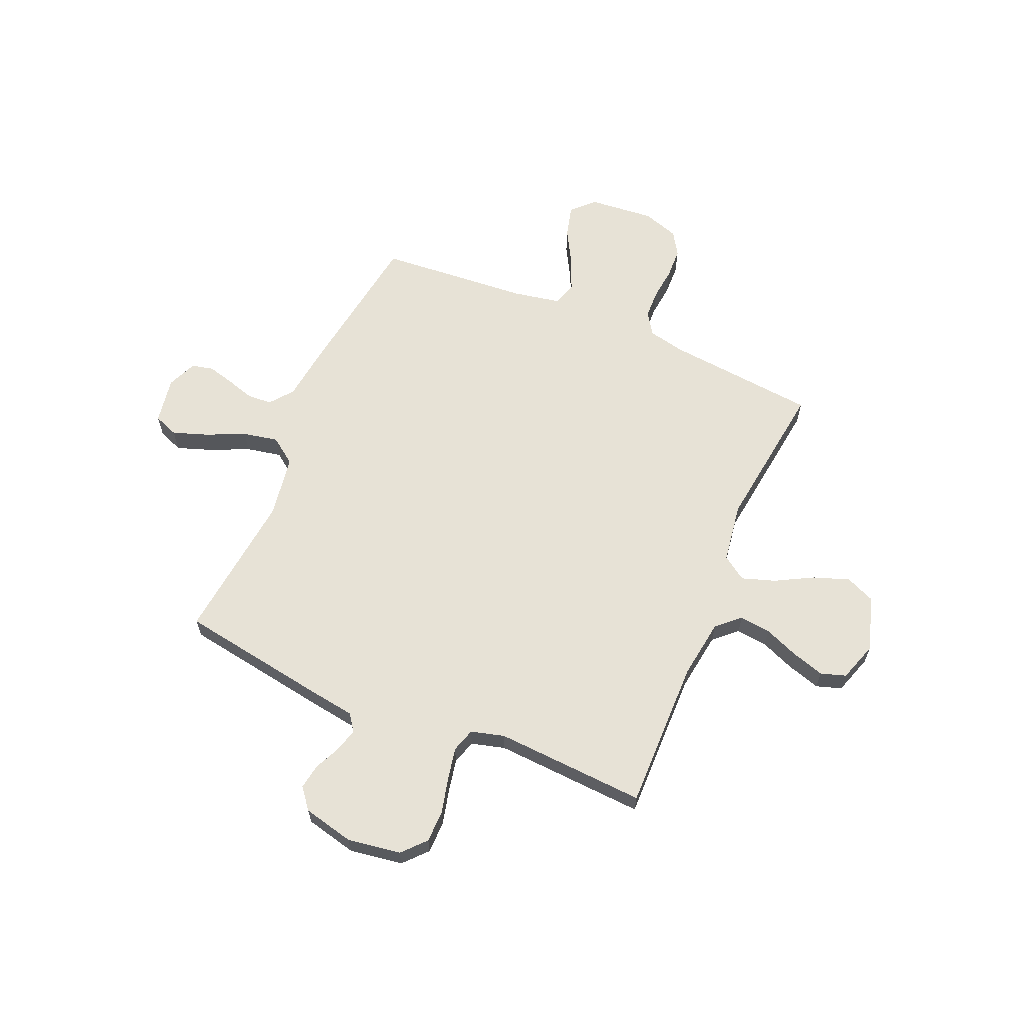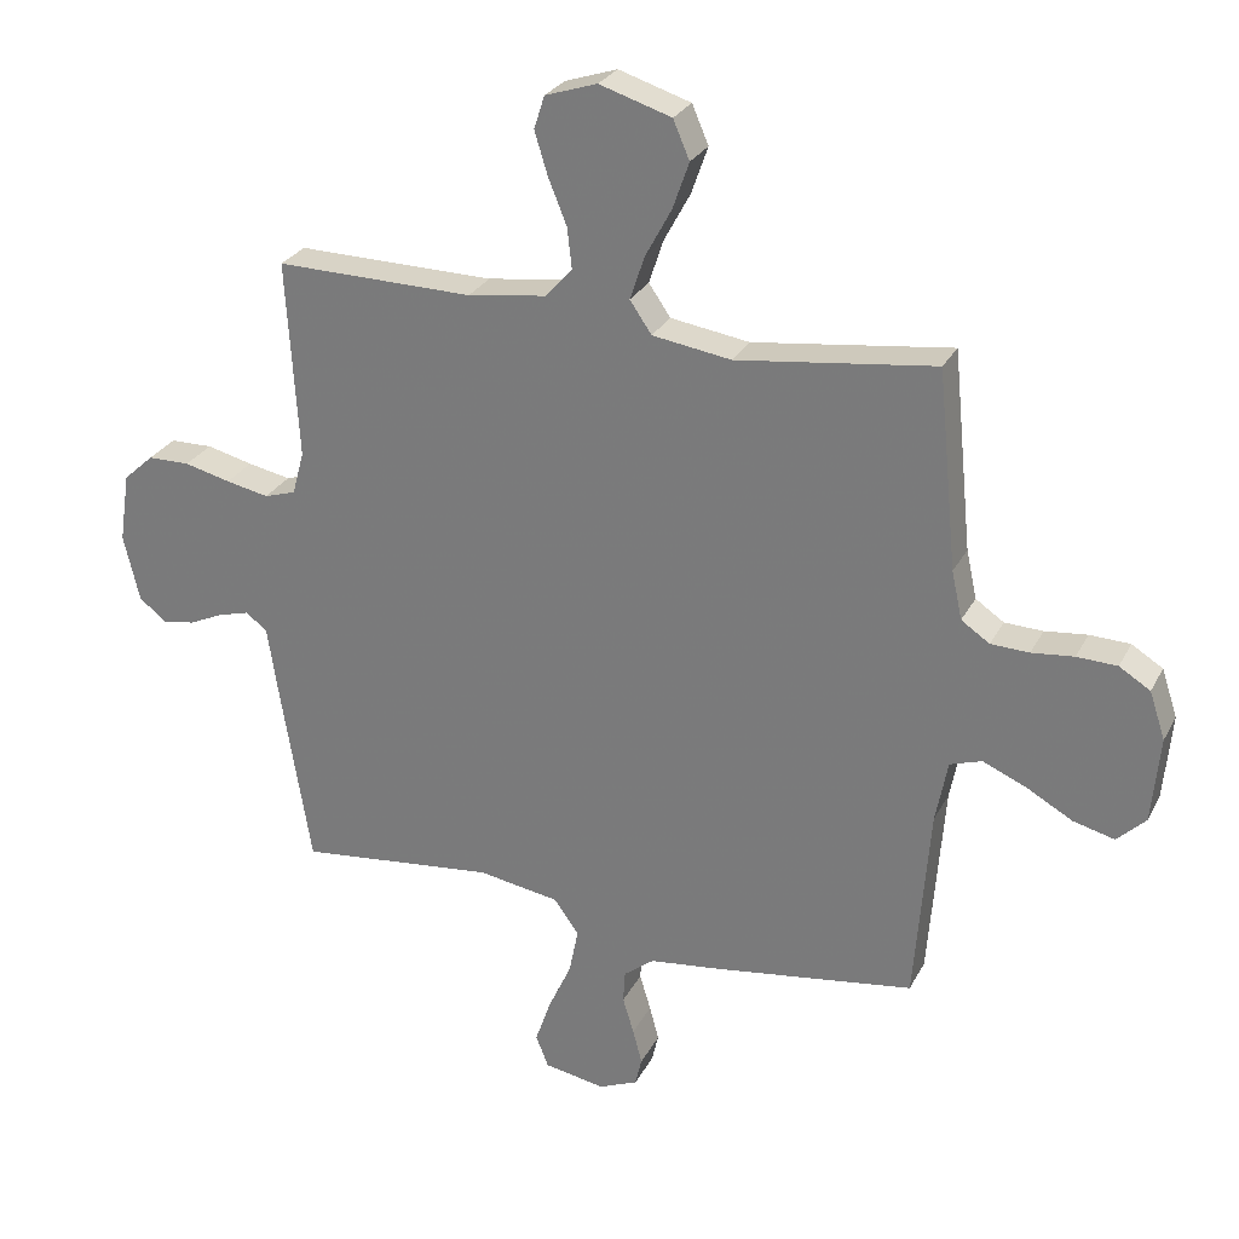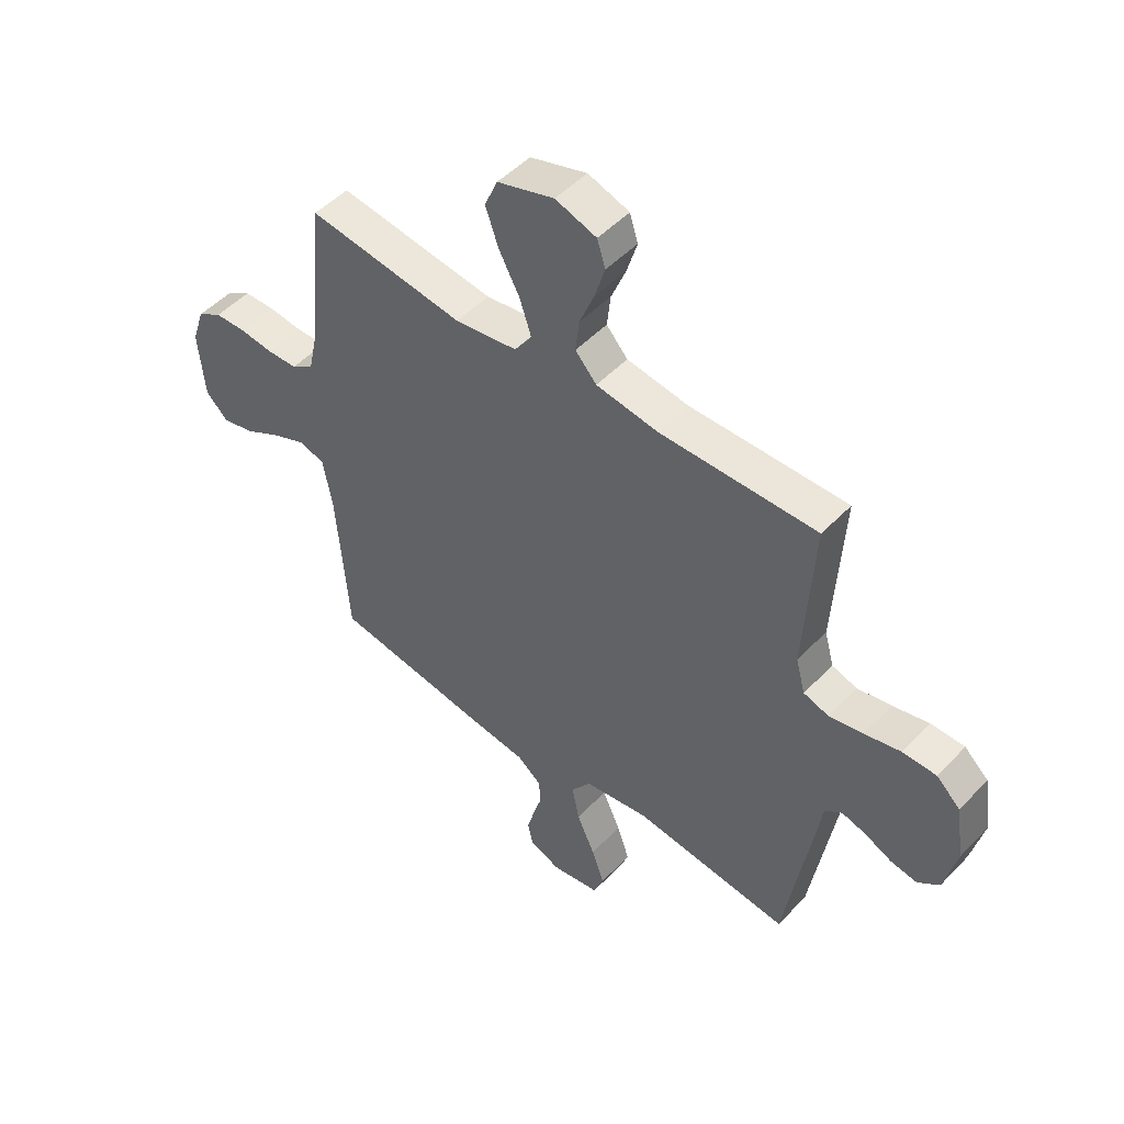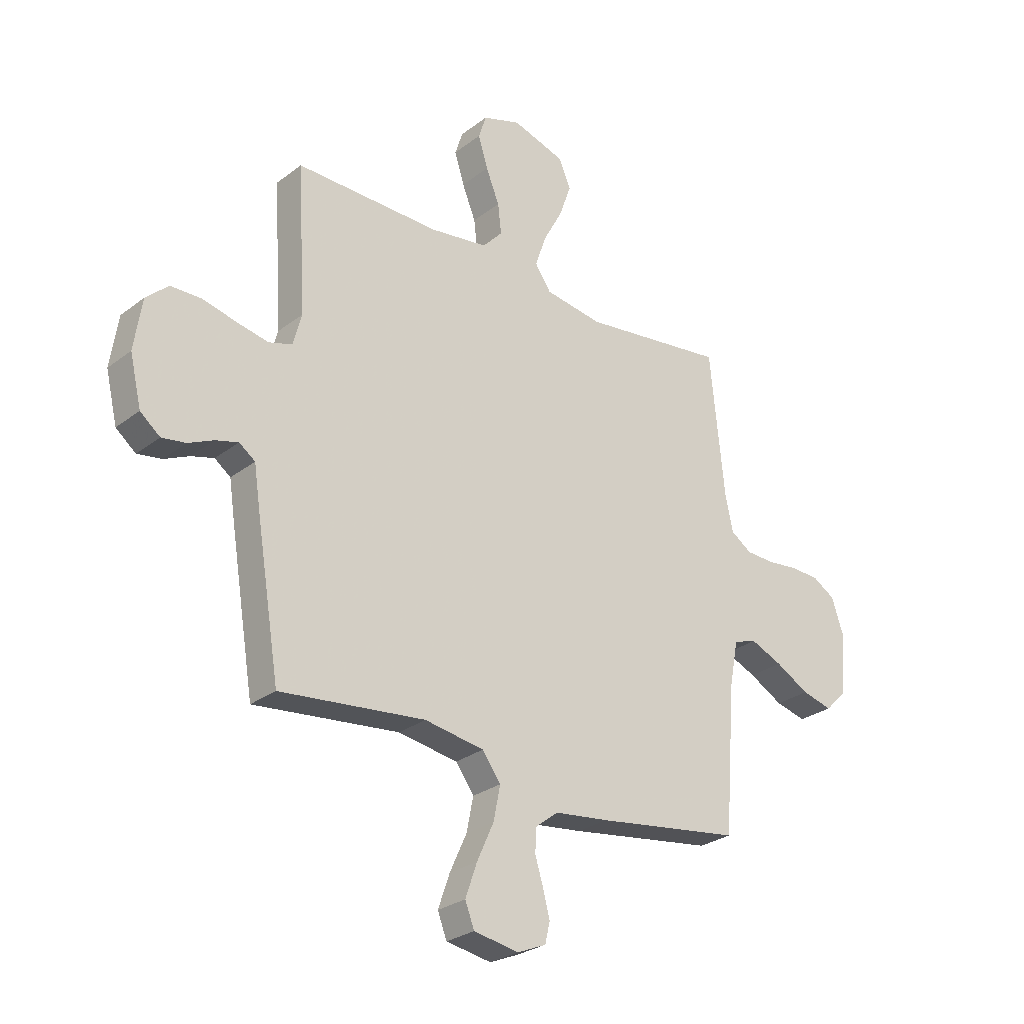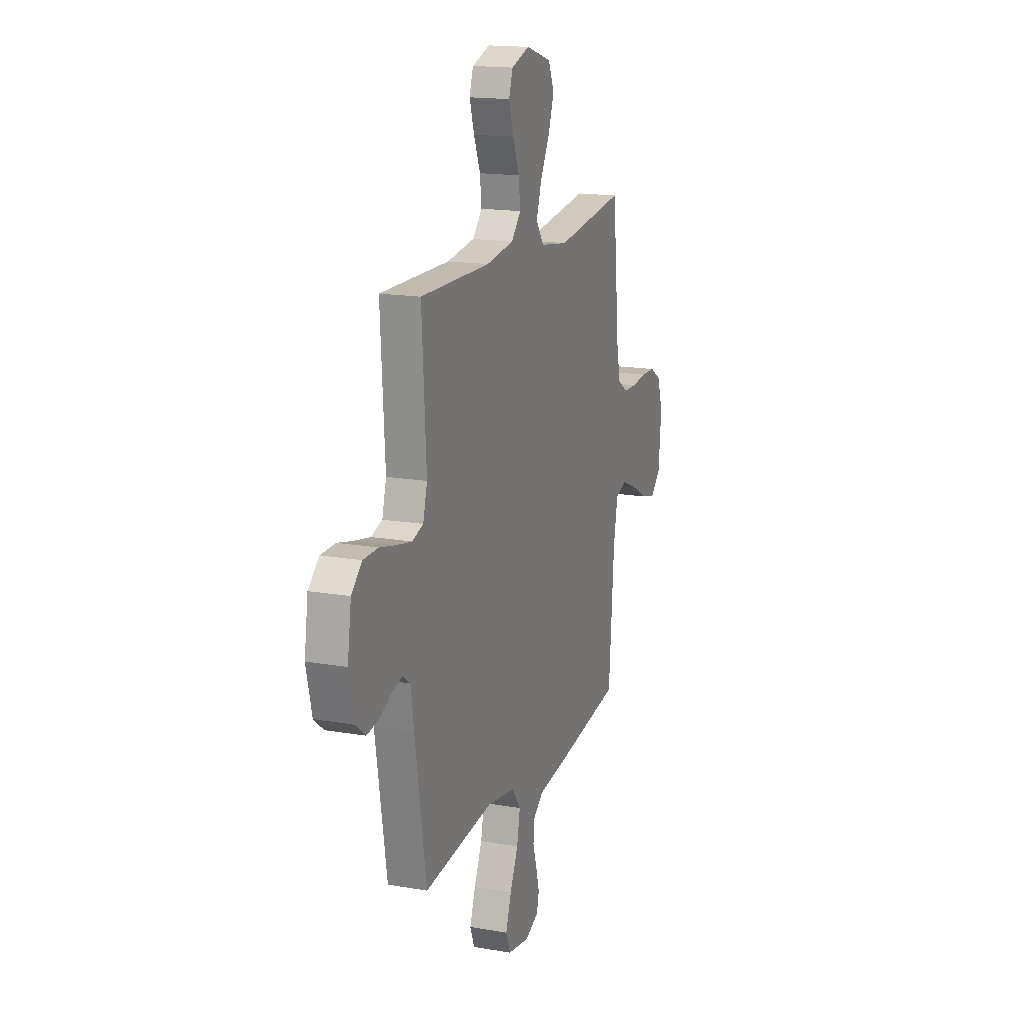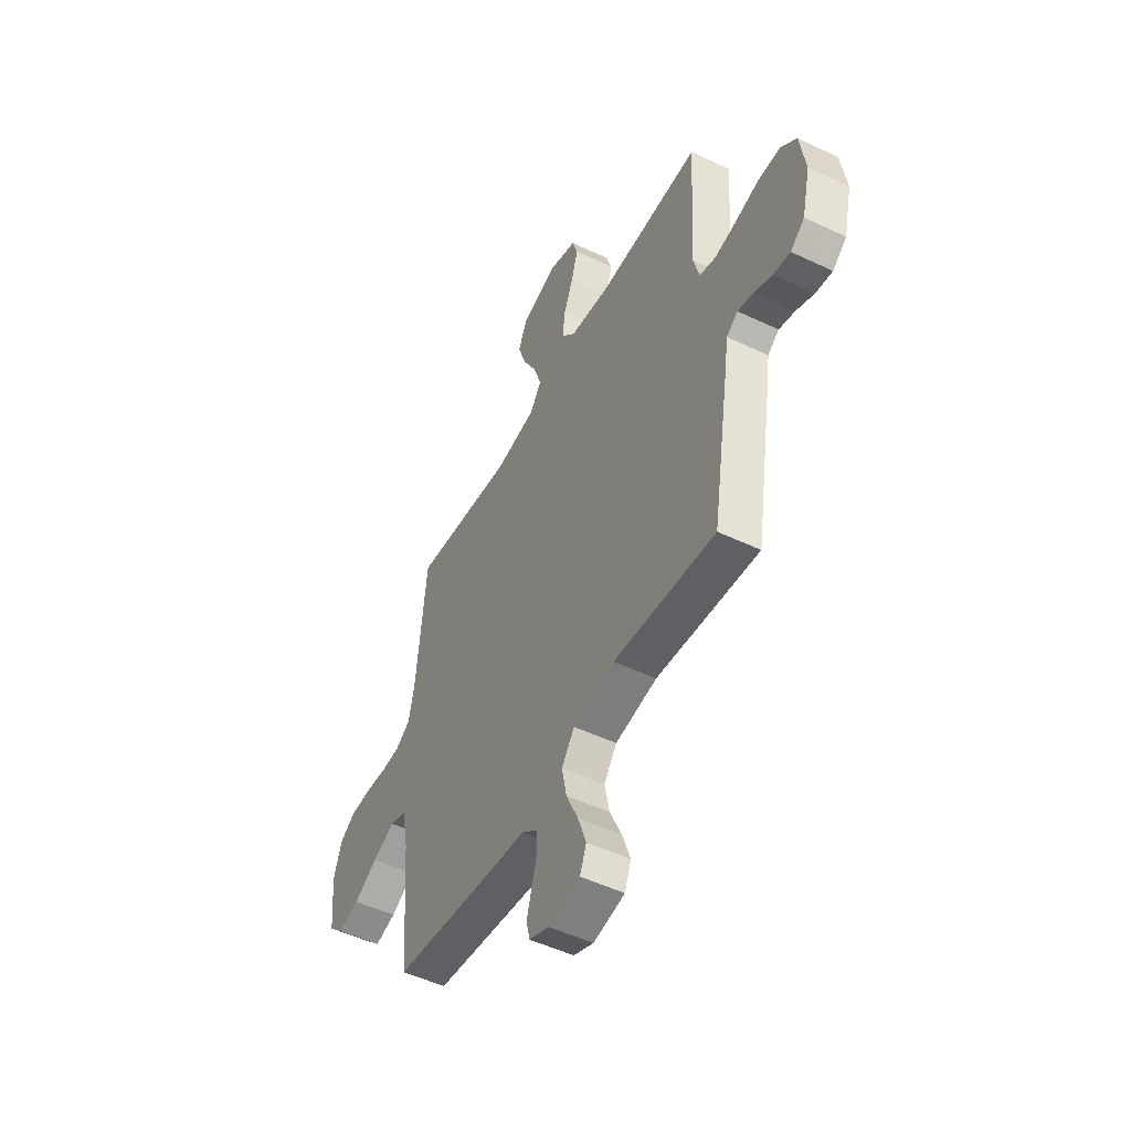
<metadata>
{"format":"obj","ext":"obj","renderer":"f3d","projection":"perspective","resolution":1024,"background":"white","views":[{"elev":62.9,"azim":-66.9,"up":"+Y"},{"elev":27.4,"azim":22.7,"up":"+Z"},{"elev":49.6,"azim":-138.5,"up":"+Z"},{"elev":-27.5,"azim":-40.6,"up":"+Z"},{"elev":16.6,"azim":-70.4,"up":"+Z"},{"elev":-50.6,"azim":-117.5,"up":"+Z"}]}
</metadata>
<code>
v -0.5 0.07 0.5
v -0.2 0.07 0.496
v -0.081 0.07 0.513
v -0.04 0.07 0.558
v -0.047 0.07 0.62
v -0.075 0.07 0.689
v -0.095 0.07 0.754
v -0.079 0.07 0.804
v 0 0.07 0.83
v 0.109 0.07 0.796
v 0.134 0.07 0.738
v 0.109 0.07 0.667
v 0.069 0.07 0.593
v 0.047 0.07 0.527
v 0.08 0.07 0.479
v 0.2 0.07 0.461
v 0.5 0.07 0.5
v 0.53 0.07 0.2
v 0.546 0.07 0.127
v 0.589 0.07 0.098
v 0.647 0.07 0.096
v 0.711 0.07 0.103
v 0.772 0.07 0.101
v 0.819 0.07 0.072
v 0.843 0.07 0
v 0.831 0.07 -0.131
v 0.788 0.07 -0.173
v 0.725 0.07 -0.157
v 0.655 0.07 -0.118
v 0.589 0.07 -0.09
v 0.541 0.07 -0.106
v 0.523 0.07 -0.2
v 0.5 0.07 -0.5
v 0.2 0.07 -0.544
v 0.087 0.07 -0.558
v 0.041 0.07 -0.594
v 0.038 0.07 -0.643
v 0.055 0.07 -0.699
v 0.069 0.07 -0.752
v 0.059 0.07 -0.795
v 0 0.07 -0.82
v -0.093 0.07 -0.804
v -0.112 0.07 -0.755
v -0.088 0.07 -0.686
v -0.053 0.07 -0.609
v -0.039 0.07 -0.539
v -0.077 0.07 -0.487
v -0.2 0.07 -0.467
v -0.5 0.07 -0.5
v -0.549 0.07 -0.2
v -0.562 0.07 -0.113
v -0.595 0.07 -0.089
v -0.642 0.07 -0.102
v -0.694 0.07 -0.126
v -0.744 0.07 -0.134
v -0.785 0.07 -0.101
v -0.809 0.07 0
v -0.793 0.07 0.106
v -0.747 0.07 0.148
v -0.683 0.07 0.149
v -0.613 0.07 0.132
v -0.548 0.07 0.119
v -0.5 0.07 0.134
v -0.482 0.07 0.2
v -0.5 0 0.5
v -0.2 0 0.496
v -0.081 0 0.513
v -0.04 0 0.558
v -0.047 0 0.62
v -0.075 0 0.689
v -0.095 0 0.754
v -0.079 0 0.804
v 0 0 0.83
v 0.109 0 0.796
v 0.134 0 0.738
v 0.109 0 0.667
v 0.069 0 0.593
v 0.047 0 0.527
v 0.08 0 0.479
v 0.2 0 0.461
v 0.5 0 0.5
v 0.53 0 0.2
v 0.546 0 0.127
v 0.589 0 0.098
v 0.647 0 0.096
v 0.711 0 0.103
v 0.772 0 0.101
v 0.819 0 0.072
v 0.843 0 0
v 0.831 0 -0.131
v 0.788 0 -0.173
v 0.725 0 -0.157
v 0.655 0 -0.118
v 0.589 0 -0.09
v 0.541 0 -0.106
v 0.523 0 -0.2
v 0.5 0 -0.5
v 0.2 0 -0.544
v 0.087 0 -0.558
v 0.041 0 -0.594
v 0.038 0 -0.643
v 0.055 0 -0.699
v 0.069 0 -0.752
v 0.059 0 -0.795
v 0 0 -0.82
v -0.093 0 -0.804
v -0.112 0 -0.755
v -0.088 0 -0.686
v -0.053 0 -0.609
v -0.039 0 -0.539
v -0.077 0 -0.487
v -0.2 0 -0.467
v -0.5 0 -0.5
v -0.549 0 -0.2
v -0.562 0 -0.113
v -0.595 0 -0.089
v -0.642 0 -0.102
v -0.694 0 -0.126
v -0.744 0 -0.134
v -0.785 0 -0.101
v -0.809 0 0
v -0.793 0 0.106
v -0.747 0 0.148
v -0.683 0 0.149
v -0.613 0 0.132
v -0.548 0 0.119
v -0.5 0 0.134
v -0.482 0 0.2
f 59 60 61
f 58 59 61
f 57 58 61
f 56 57 61
f 55 56 61
f 54 55 61
f 53 54 61
f 52 53 61 62
f 51 52 62 63
f 51 63 64
f 50 51 64
f 49 50 64
f 48 49 64
f 43 44 45
f 42 43 45
f 41 42 45
f 40 41 45
f 39 40 45
f 38 39 45
f 37 38 45
f 36 37 45 46
f 35 36 46 47
f 34 35 47
f 33 34 47
f 32 33 47
f 27 28 29
f 26 27 29
f 25 26 29
f 24 25 29
f 23 24 29
f 22 23 29
f 21 22 29
f 20 21 29 30
f 19 20 30 31
f 16 17 18
f 64 1 2
f 48 64 2
f 47 48 2
f 32 47 2
f 31 32 2
f 19 31 2
f 18 19 2
f 16 18 2
f 15 16 2
f 11 12 13
f 10 11 13
f 9 10 13
f 8 9 13
f 7 8 13
f 6 7 13
f 5 6 13
f 14 15 2 3
f 4 5 13 14
f 3 4 14
f 125 124 123
f 125 123 122
f 125 122 121
f 125 121 120
f 125 120 119
f 125 119 118
f 125 118 117
f 126 125 117 116
f 127 126 116 115
f 128 127 115
f 128 115 114
f 128 114 113
f 128 113 112
f 109 108 107
f 109 107 106
f 109 106 105
f 109 105 104
f 109 104 103
f 109 103 102
f 109 102 101
f 110 109 101 100
f 111 110 100 99
f 111 99 98
f 111 98 97
f 111 97 96
f 93 92 91
f 93 91 90
f 93 90 89
f 93 89 88
f 93 88 87
f 93 87 86
f 93 86 85
f 94 93 85 84
f 95 94 84 83
f 82 81 80
f 66 65 128
f 66 128 112
f 66 112 111
f 66 111 96
f 66 96 95
f 66 95 83
f 66 83 82
f 66 82 80
f 66 80 79
f 77 76 75
f 77 75 74
f 77 74 73
f 77 73 72
f 77 72 71
f 77 71 70
f 77 70 69
f 67 66 79 78
f 78 77 69 68
f 78 68 67
f 1 65 66 2
f 2 66 67 3
f 3 67 68 4
f 4 68 69 5
f 5 69 70 6
f 6 70 71 7
f 7 71 72 8
f 8 72 73 9
f 9 73 74 10
f 10 74 75 11
f 11 75 76 12
f 12 76 77 13
f 13 77 78 14
f 14 78 79 15
f 15 79 80 16
f 16 80 81 17
f 17 81 82 18
f 18 82 83 19
f 19 83 84 20
f 20 84 85 21
f 21 85 86 22
f 22 86 87 23
f 23 87 88 24
f 24 88 89 25
f 25 89 90 26
f 26 90 91 27
f 27 91 92 28
f 28 92 93 29
f 29 93 94 30
f 30 94 95 31
f 31 95 96 32
f 32 96 97 33
f 33 97 98 34
f 34 98 99 35
f 35 99 100 36
f 36 100 101 37
f 37 101 102 38
f 38 102 103 39
f 39 103 104 40
f 40 104 105 41
f 41 105 106 42
f 42 106 107 43
f 43 107 108 44
f 44 108 109 45
f 45 109 110 46
f 46 110 111 47
f 47 111 112 48
f 48 112 113 49
f 49 113 114 50
f 50 114 115 51
f 51 115 116 52
f 52 116 117 53
f 53 117 118 54
f 54 118 119 55
f 55 119 120 56
f 56 120 121 57
f 57 121 122 58
f 58 122 123 59
f 59 123 124 60
f 60 124 125 61
f 61 125 126 62
f 62 126 127 63
f 63 127 128 64
f 64 128 65 1

</code>
